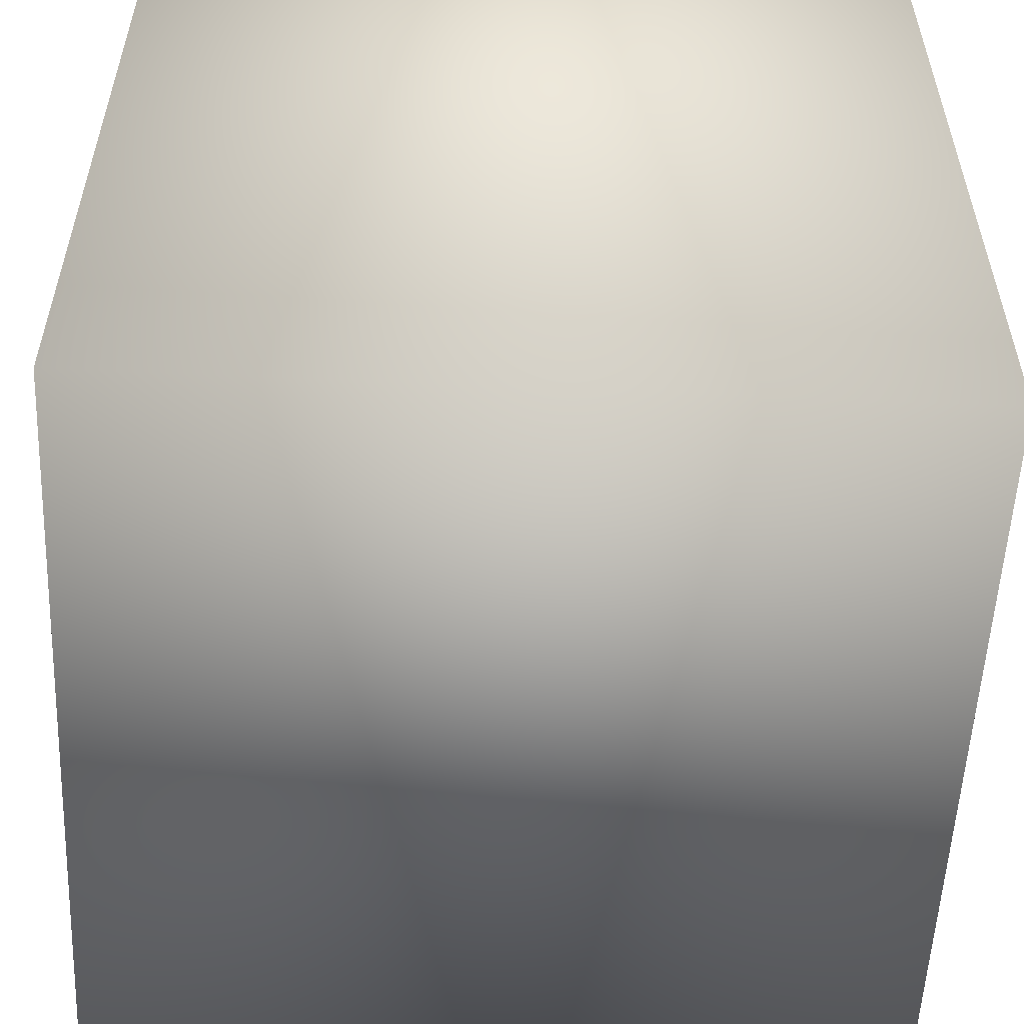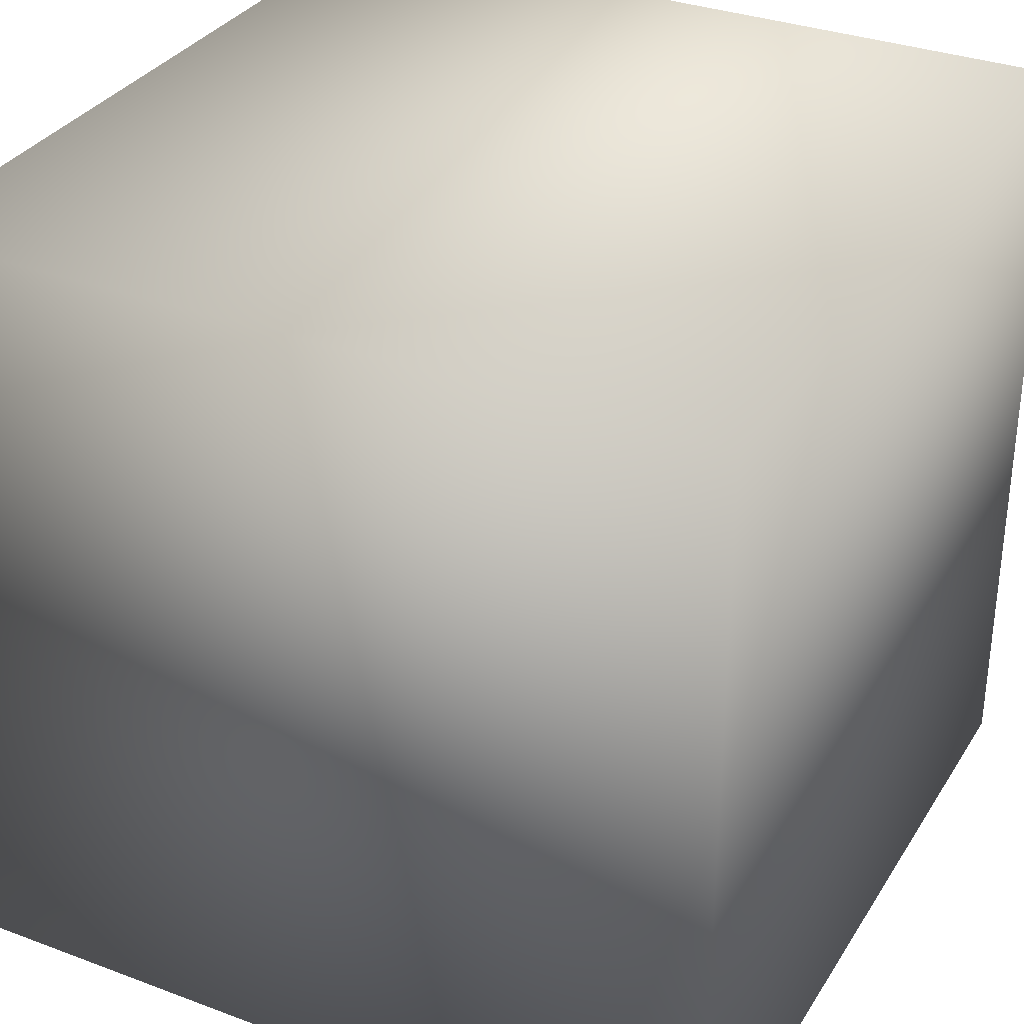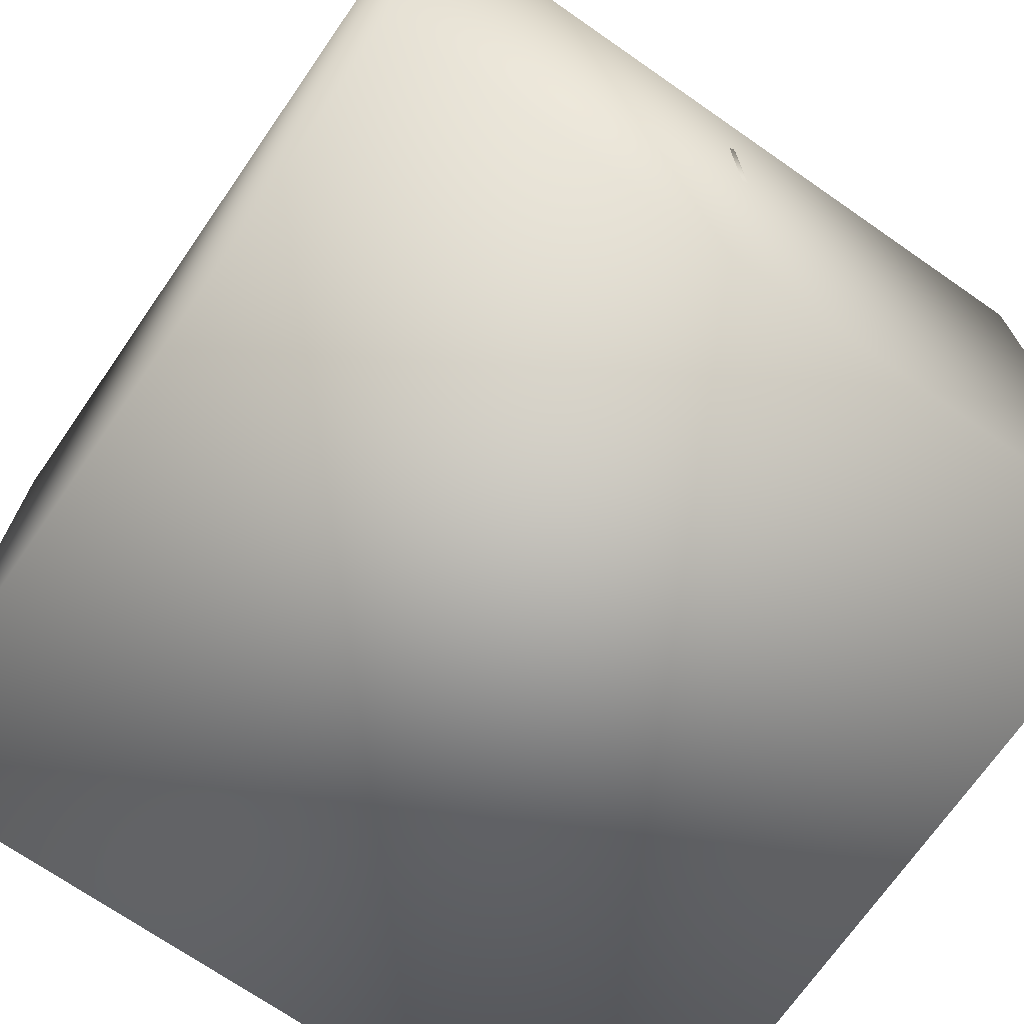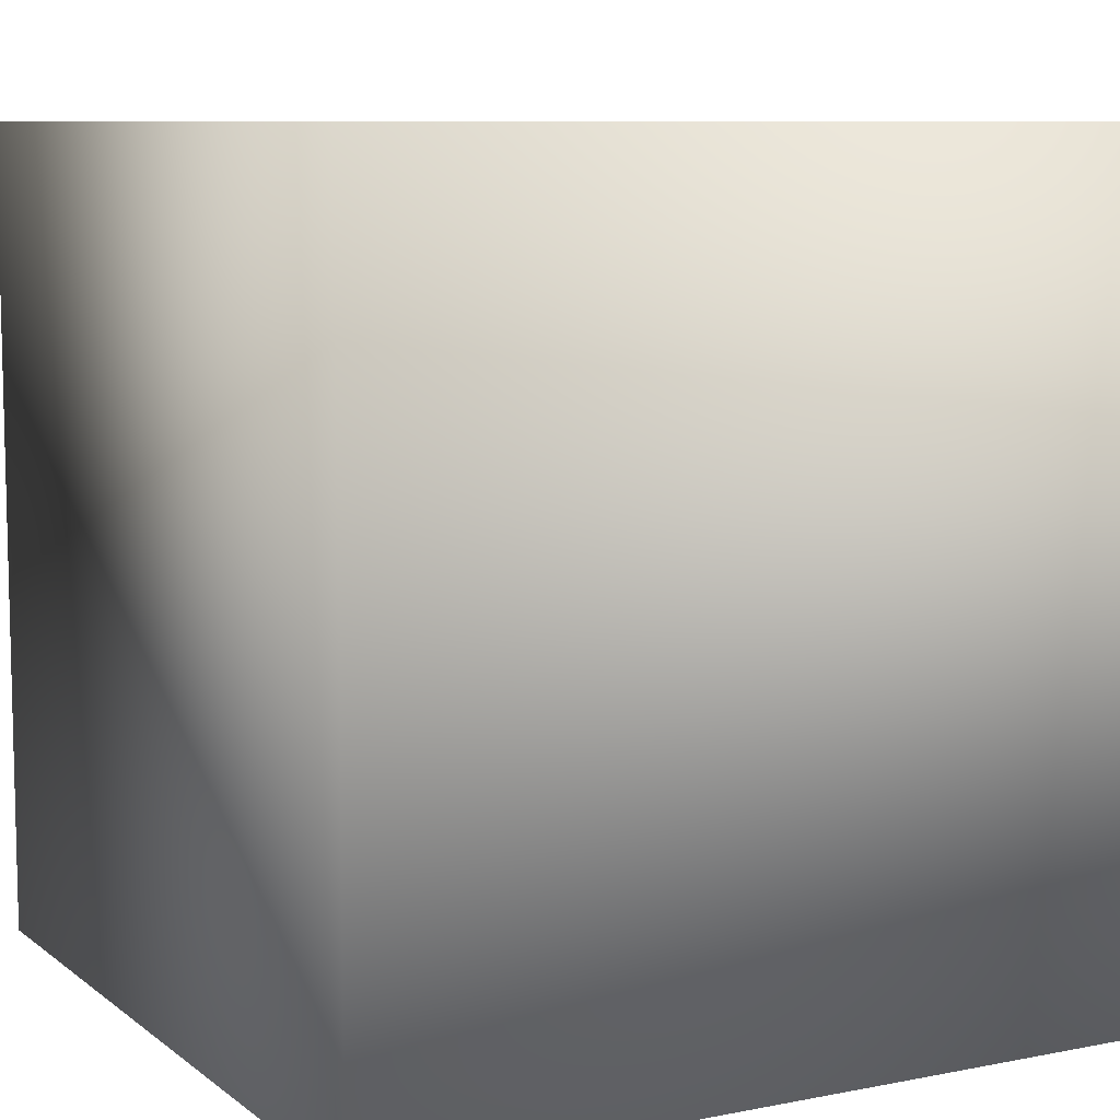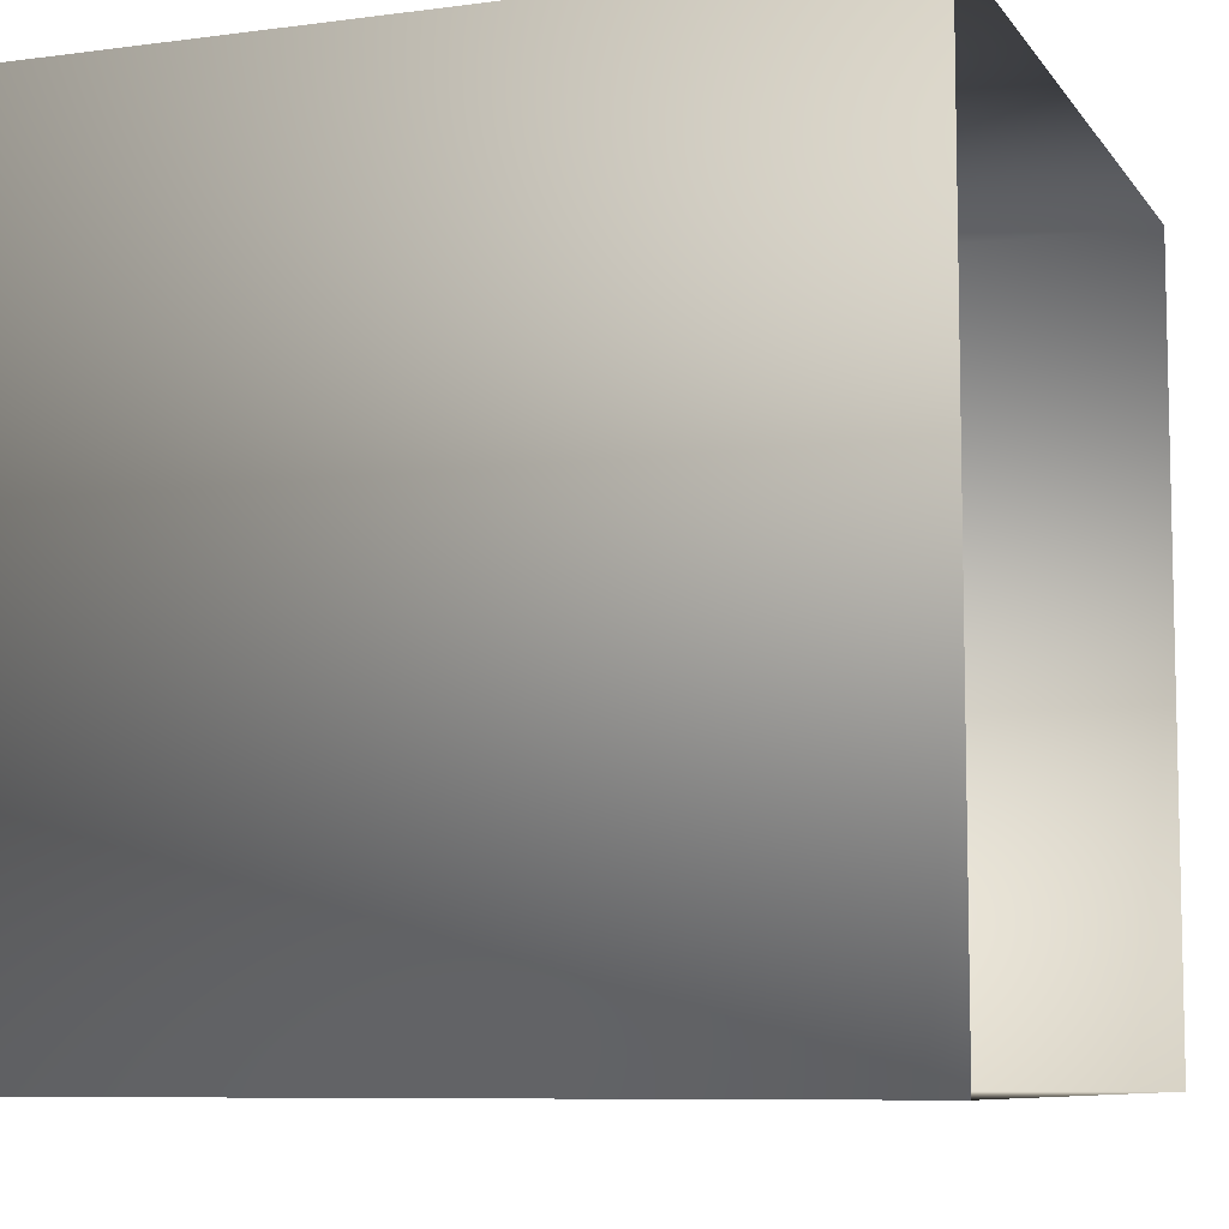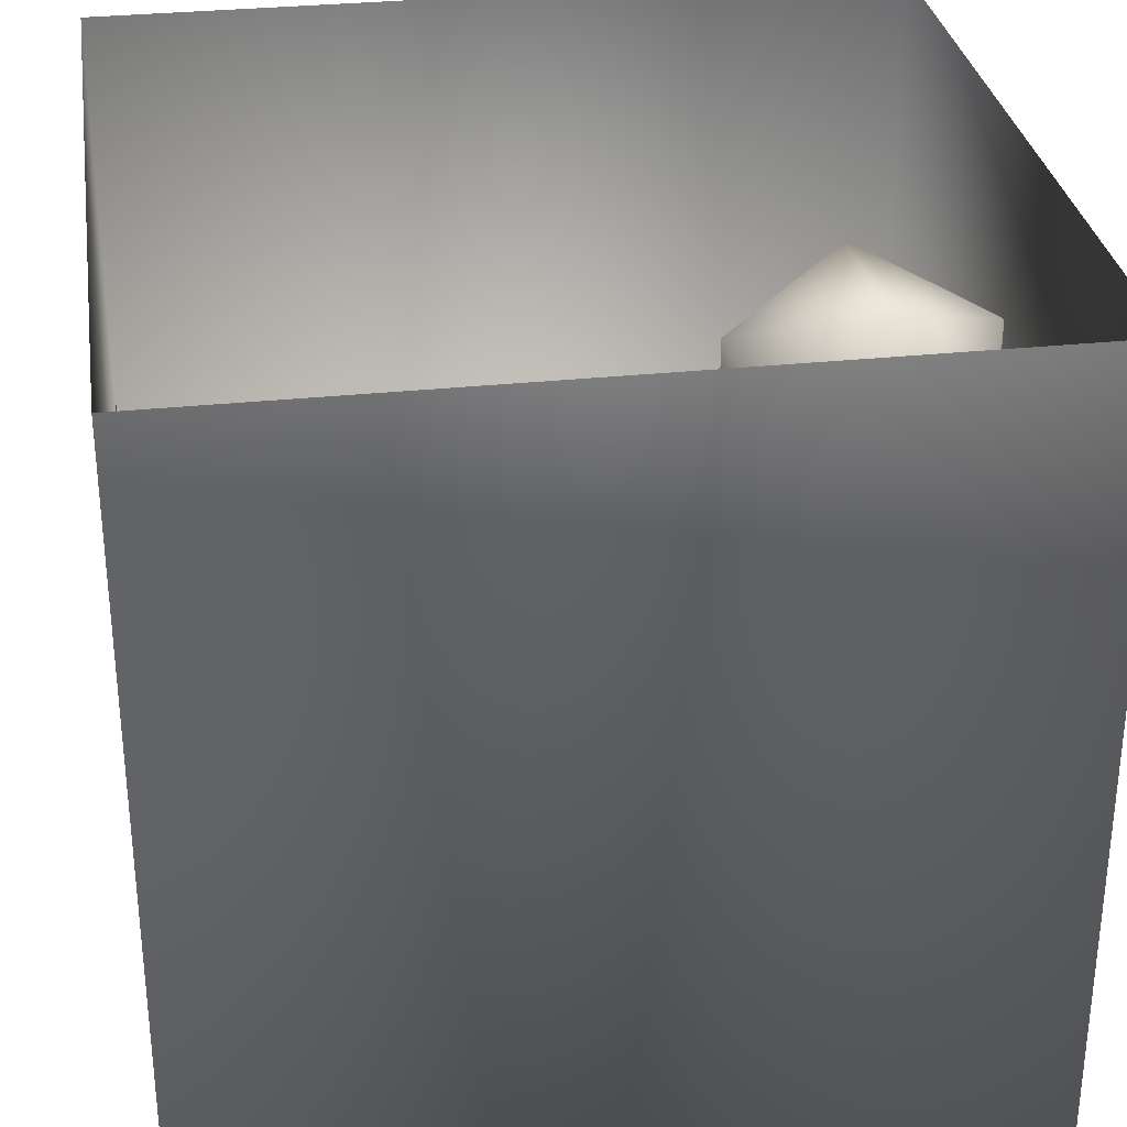
<metadata>
{"format":"obj","ext":"obj","renderer":"f3d","projection":"perspective","resolution":1024,"background":"white","views":[{"elev":-55.2,"azim":87.4,"up":"+Z"},{"elev":32.8,"azim":-152.7,"up":"+Y"},{"elev":-71.0,"azim":-34.8,"up":"+Z"},{"elev":8.6,"azim":-118.2,"up":"+Y"},{"elev":-8.1,"azim":-69.8,"up":"+Y"},{"elev":31.1,"azim":-98.6,"up":"+Z"}]}
</metadata>
<code>
v 0 0 0
v 1 0 0
v 1 0 1
v 0 0 1
v 0 1 0
v 1 1 0
v 0 1 1
v 1 1 1
v 0.184 0.01 0.09245
v 0.4165 0.01 0.1845
v 0.3245 0.01 0.4169
v 0.09201 0.01 0.3249
v 0.184 0.26 0.09245
v 0.4165 0.26 0.1845
v 0.09201 0.26 0.3249
v 0.3245 0.26 0.4169
v 0.5716 0.1559 0.6696
v 0.5716 0.1559 0.3696
v 0.5716 0.1947 0.6645
v 0.591 0.1895 0.6645
v 0.6052 0.1753 0.6645
v 0.6104 0.1559 0.6645
v 0.6052 0.1365 0.6645
v 0.591 0.1223 0.6645
v 0.5716 0.1171 0.6645
v 0.5522 0.1223 0.6645
v 0.538 0.1365 0.6645
v 0.5328 0.1559 0.6645
v 0.538 0.1753 0.6645
v 0.5522 0.1895 0.6645
v 0.5716 0.2309 0.6495
v 0.6091 0.2208 0.6495
v 0.6365 0.1934 0.6495
v 0.6466 0.1559 0.6495
v 0.6365 0.1184 0.6495
v 0.6091 0.09094 0.6495
v 0.5716 0.08088 0.6495
v 0.5341 0.09094 0.6495
v 0.5066 0.1184 0.6495
v 0.4966 0.1559 0.6495
v 0.5066 0.1934 0.6495
v 0.5341 0.2208 0.6495
v 0.5716 0.262 0.6257
v 0.6246 0.2477 0.6257
v 0.6634 0.2089 0.6257
v 0.6776 0.1559 0.6257
v 0.6634 0.1028 0.6257
v 0.6246 0.06402 0.6257
v 0.5716 0.04982 0.6257
v 0.5185 0.06402 0.6257
v 0.4797 0.1028 0.6257
v 0.4655 0.1559 0.6257
v 0.4797 0.2089 0.6257
v 0.5185 0.2477 0.6257
v 0.5716 0.2858 0.5946
v 0.6365 0.2684 0.5946
v 0.6841 0.2208 0.5946
v 0.7015 0.1559 0.5946
v 0.6841 0.09094 0.5946
v 0.6365 0.04338 0.5946
v 0.5716 0.02599 0.5946
v 0.5066 0.04338 0.5946
v 0.4591 0.09094 0.5946
v 0.4417 0.1559 0.5946
v 0.4591 0.2208 0.5946
v 0.5066 0.2684 0.5946
v 0.5716 0.3008 0.5584
v 0.644 0.2814 0.5584
v 0.6971 0.2283 0.5584
v 0.7165 0.1559 0.5584
v 0.6971 0.08343 0.5584
v 0.644 0.03041 0.5584
v 0.5716 0.011 0.5584
v 0.4991 0.03041 0.5584
v 0.4461 0.08343 0.5584
v 0.4267 0.1559 0.5584
v 0.4461 0.2283 0.5584
v 0.4991 0.2814 0.5584
v 0.5716 0.3059 0.5196
v 0.6466 0.2858 0.5196
v 0.7015 0.2309 0.5196
v 0.7216 0.1559 0.5196
v 0.7015 0.08088 0.5196
v 0.6466 0.02599 0.5196
v 0.5716 0.005885 0.5196
v 0.4966 0.02599 0.5196
v 0.4417 0.08088 0.5196
v 0.4216 0.1559 0.5196
v 0.4417 0.2309 0.5196
v 0.4966 0.2858 0.5196
v 0.5716 0.3008 0.4808
v 0.644 0.2814 0.4808
v 0.6971 0.2283 0.4808
v 0.7165 0.1559 0.4808
v 0.6971 0.08343 0.4808
v 0.644 0.03041 0.4808
v 0.5716 0.011 0.4808
v 0.4991 0.03041 0.4808
v 0.4461 0.08343 0.4808
v 0.4267 0.1559 0.4808
v 0.4461 0.2283 0.4808
v 0.4991 0.2814 0.4808
v 0.5716 0.2858 0.4446
v 0.6365 0.2684 0.4446
v 0.6841 0.2208 0.4446
v 0.7015 0.1559 0.4446
v 0.6841 0.09094 0.4446
v 0.6365 0.04338 0.4446
v 0.5716 0.02599 0.4446
v 0.5066 0.04338 0.4446
v 0.4591 0.09094 0.4446
v 0.4417 0.1559 0.4446
v 0.4591 0.2208 0.4446
v 0.5066 0.2684 0.4446
v 0.5716 0.262 0.4135
v 0.6246 0.2477 0.4135
v 0.6634 0.2089 0.4135
v 0.6776 0.1559 0.4135
v 0.6634 0.1028 0.4135
v 0.6246 0.06402 0.4135
v 0.5716 0.04982 0.4135
v 0.5185 0.06402 0.4135
v 0.4797 0.1028 0.4135
v 0.4655 0.1559 0.4135
v 0.4797 0.2089 0.4135
v 0.5185 0.2477 0.4135
v 0.5716 0.2309 0.3897
v 0.6091 0.2208 0.3897
v 0.6365 0.1934 0.3897
v 0.6466 0.1559 0.3897
v 0.6365 0.1184 0.3897
v 0.6091 0.09094 0.3897
v 0.5716 0.08088 0.3897
v 0.5341 0.09094 0.3897
v 0.5066 0.1184 0.3897
v 0.4966 0.1559 0.3897
v 0.5066 0.1934 0.3897
v 0.5341 0.2208 0.3897
v 0.5716 0.1947 0.3747
v 0.591 0.1895 0.3747
v 0.6052 0.1753 0.3747
v 0.6104 0.1559 0.3747
v 0.6052 0.1365 0.3747
v 0.591 0.1223 0.3747
v 0.5716 0.1171 0.3747
v 0.5522 0.1223 0.3747
v 0.538 0.1365 0.3747
v 0.5328 0.1559 0.3747
v 0.538 0.1753 0.3747
v 0.5522 0.1895 0.3747
v 0.7461 0.5086 0.1637
v 0.7461 0.00861 0.1637
v 0.8461 0.5086 0.1637
v 0.6961 0.5086 0.07707
v 0.6961 0.5086 0.2503
v 0.9461 0.00861 0.1637
v 0.6461 0.00861 -0.009529
v 0.6461 0.00861 0.3369
v 0.8168 0.00244 0.6573
v 0.9333 0.00244 0.5409
v 0.8168 0.3284 0.5409
v 0.7004 0.00244 0.5409
v 0.8168 -0.3236 0.5409
v 0.8168 0.00244 0.4245
v 0.8168 0.00244 0.4073
v 0.9333 0.00244 0.2909
v 0.8168 0.3284 0.2909
v 0.7004 0.00244 0.2909
v 0.8168 -0.3236 0.2909
v 0.8168 0.00244 0.1745
v 0.2 0.995 0.3
v 0.4 0.995 0.3
v 0.4 0.995 0.6
v 0.2 0.995 0.6
v 0.6 0.995 0.3
v 0.8 0.995 0.3
v 0.8 0.995 0.6
v 0.6 1 0.6
v 0.5045 0.3218 0.7726
v 0.5045 0.3218 0.5726
v 0.5045 -0.001803 0.7726
v 0.5045 -0.001803 0.5726
v 0.6663 0.26 0.6726
v 0.6663 0.06 0.6726
v 0.3427 0.26 0.6726
v 0.3427 0.06 0.6726
v 0.6045 0.16 0.8344
v 0.4045 0.16 0.8344
v 0.6045 0.16 0.5108
v 0.4045 0.16 0.5108
f 2 1 3
f 3 1 4
f 5 1 6
f 6 1 2
f 4 1 7
f 7 1 5
f 6 2 3
f 8 6 3
f 8 7 6
f 6 7 5
f 9 10 11
f 9 11 12
f 9 13 14
f 9 14 10
f 9 12 15
f 9 15 13
f 10 14 11
f 14 16 11
f 12 11 15
f 11 16 15
f 15 16 14
f 15 14 13
f 165 166 167
f 165 167 168
f 167 166 170
f 167 170 168
f 171 172 173
f 173 174 171
f 175 176 177
f 177 178 175
f 180 179 183
f 179 180 185
f 181 182 184
f 182 181 186
f 183 184 189
f 184 183 187
f 185 186 188
f 186 185 190
f 187 188 181
f 188 187 179
f 189 190 180
f 190 189 182
f 179 187 183
f 179 185 188
f 180 183 189
f 180 190 185
f 181 184 187
f 181 188 186
f 182 189 184
f 182 186 190

</code>
